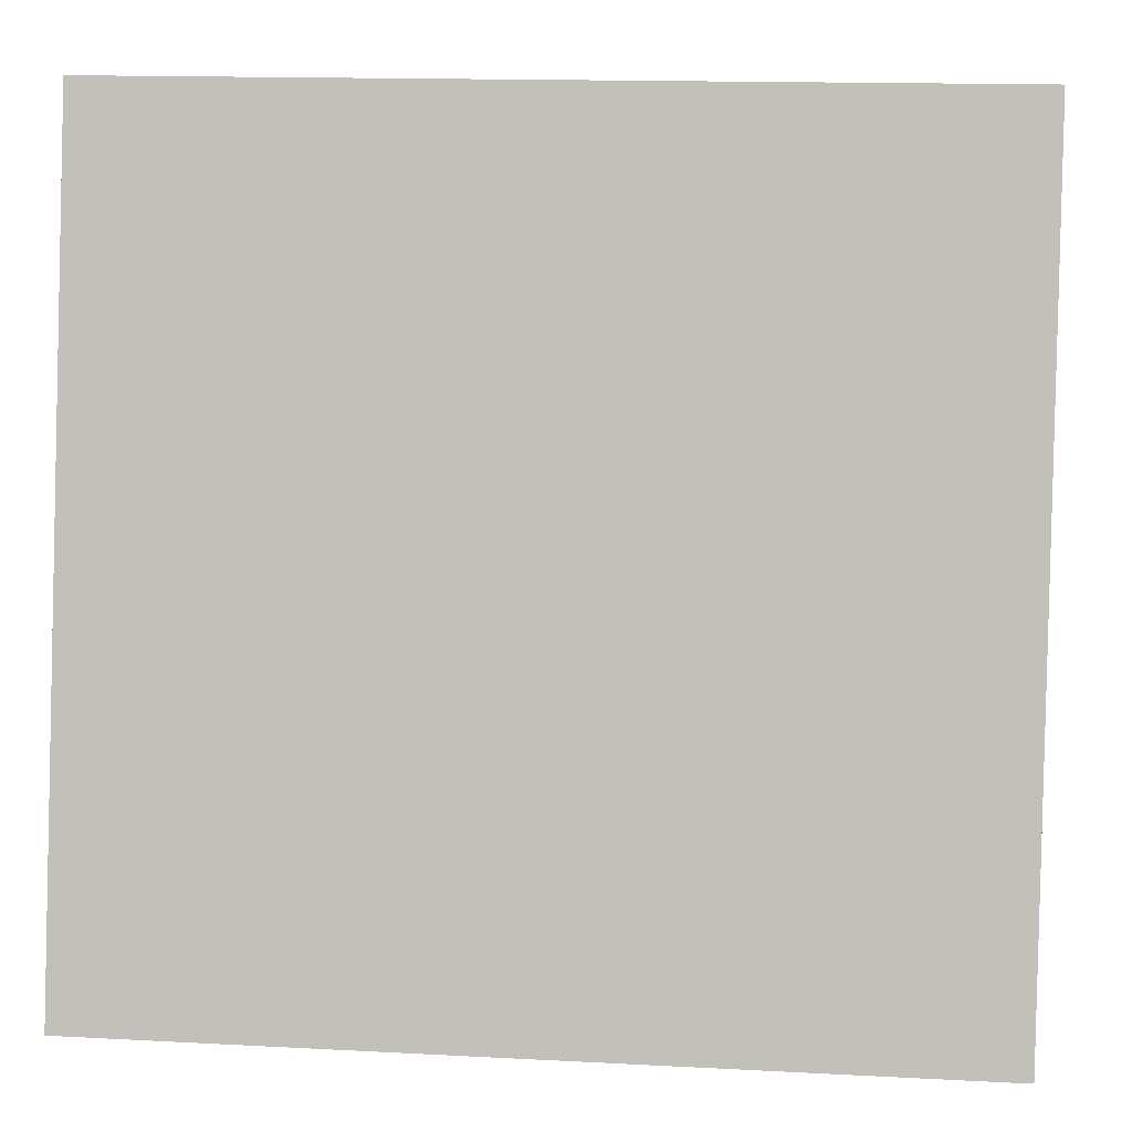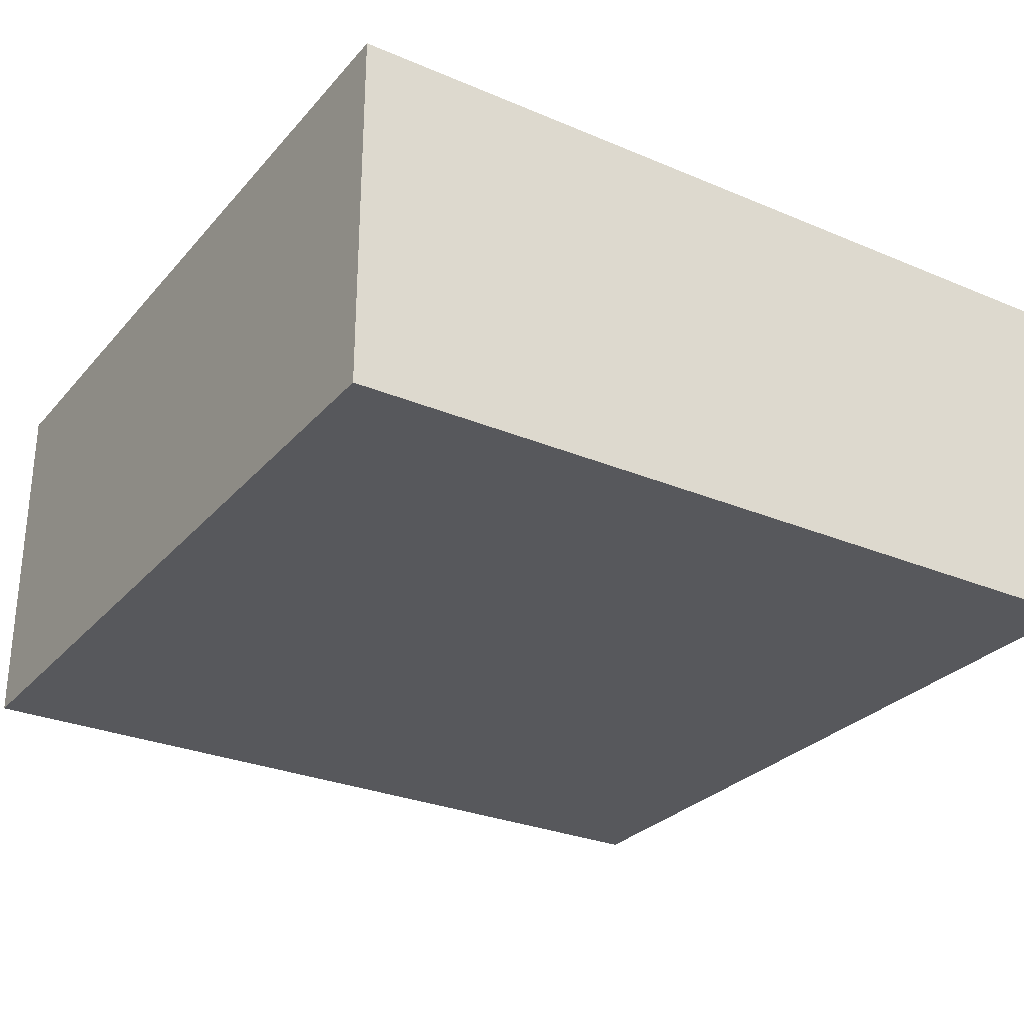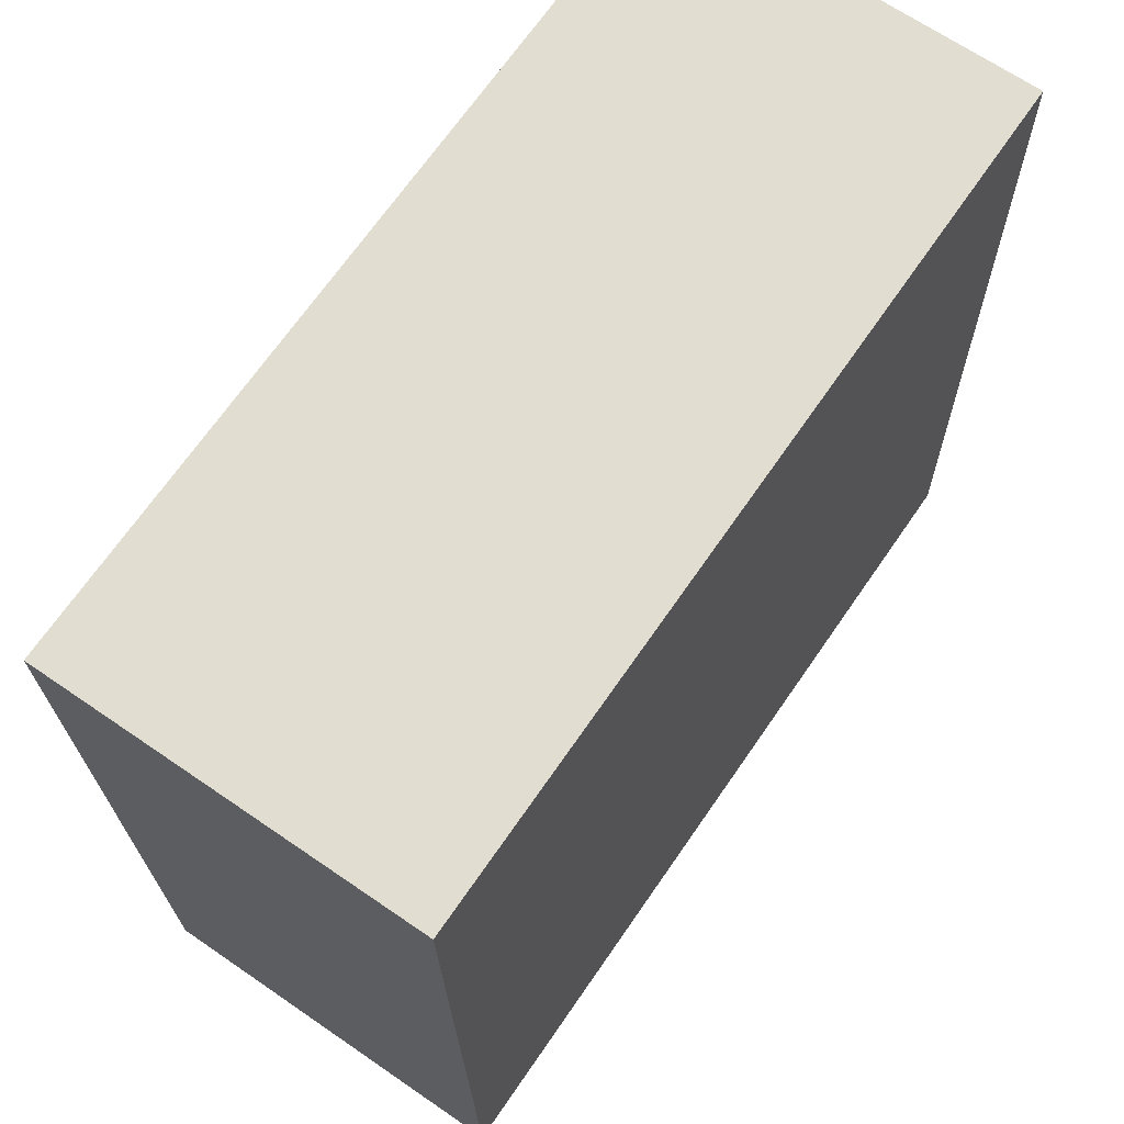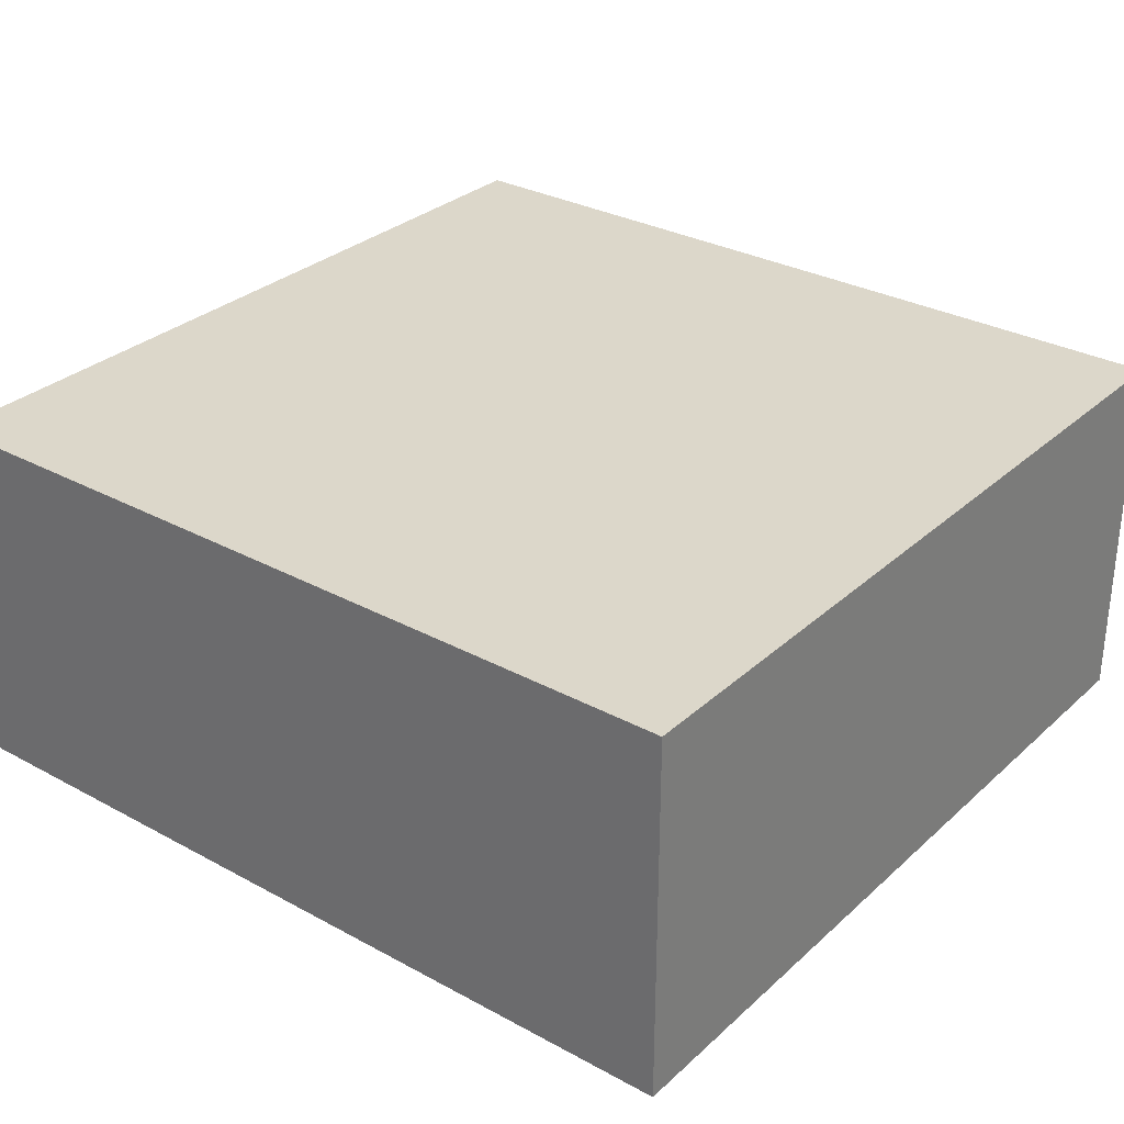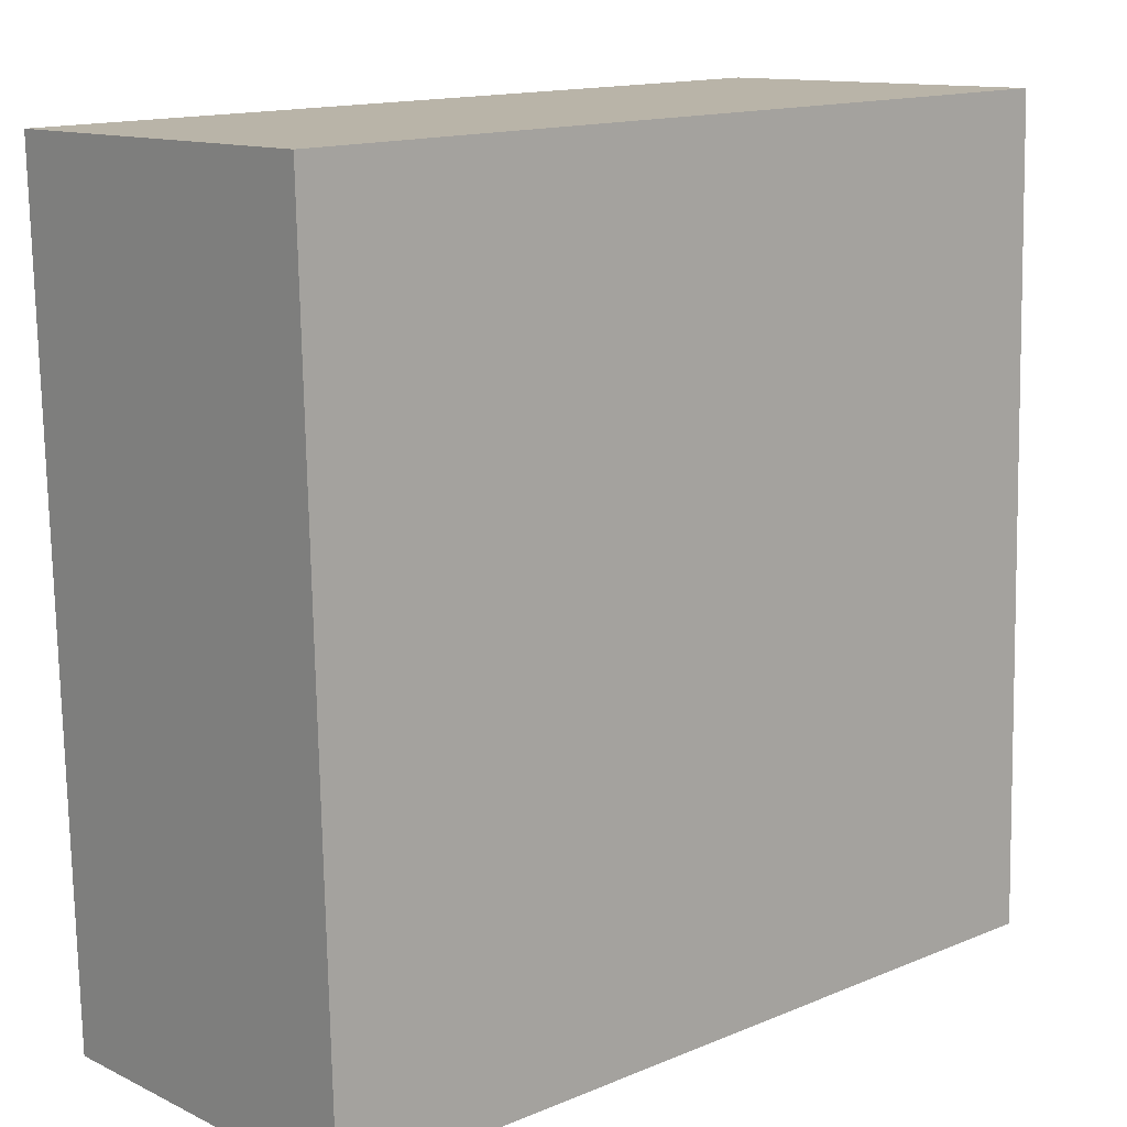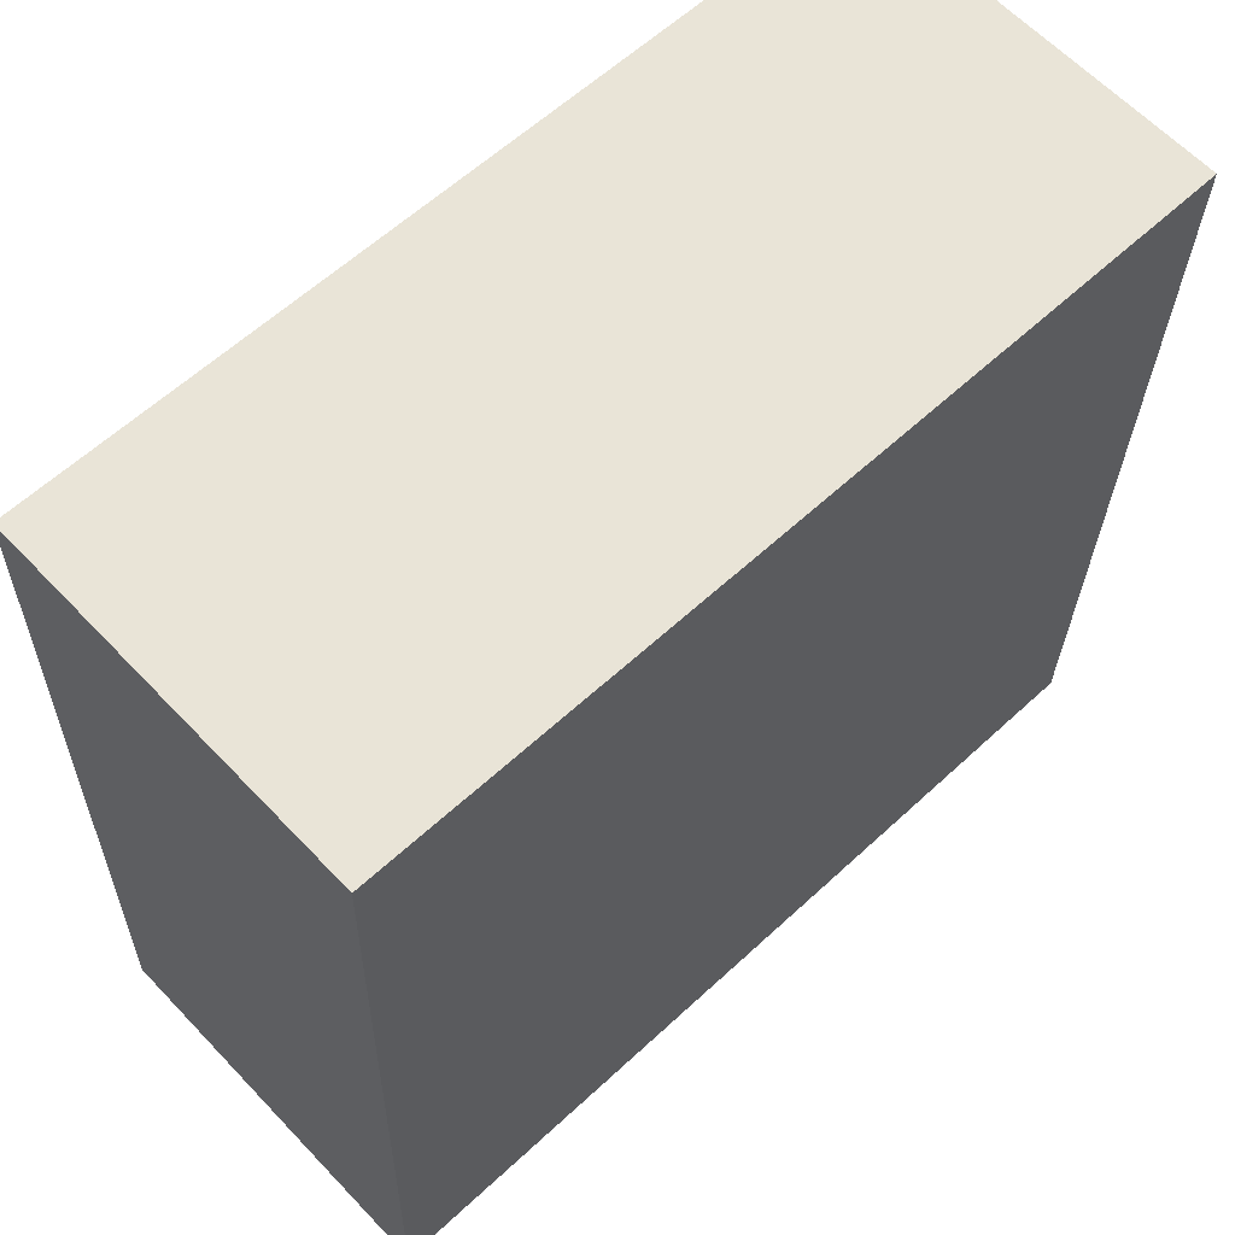
<metadata>
{"format":"obj","ext":"obj","renderer":"f3d","projection":"perspective","resolution":1024,"background":"white","views":[{"elev":1.6,"azim":-173.7,"up":"+Z"},{"elev":-28.6,"azim":146.2,"up":"+Y"},{"elev":67.0,"azim":-55.4,"up":"+Z"},{"elev":30.5,"azim":-143.4,"up":"+Y"},{"elev":12.3,"azim":-42.0,"up":"+Z"},{"elev":62.6,"azim":136.6,"up":"+Z"}]}
</metadata>
<code>
v  0 1.025 6.276e-17
v  2.369 1.025 -2.2
v  0.058 1.025 -2.259
v  2.311 1.025 0.06
v  0.058 1.383e-16 -2.259
v  0 0 0
v  2.311 -3.674e-18 0.06
v  2.369 1.347e-16 -2.2
g defaultobject
f 1 2 3
f 2 1 4
f 5 1 3
f 1 5 6
f 6 4 1
f 4 6 7
f 7 2 4
f 2 7 8
f 8 3 2
f 3 8 5
f 5 7 6
f 7 5 8

</code>
